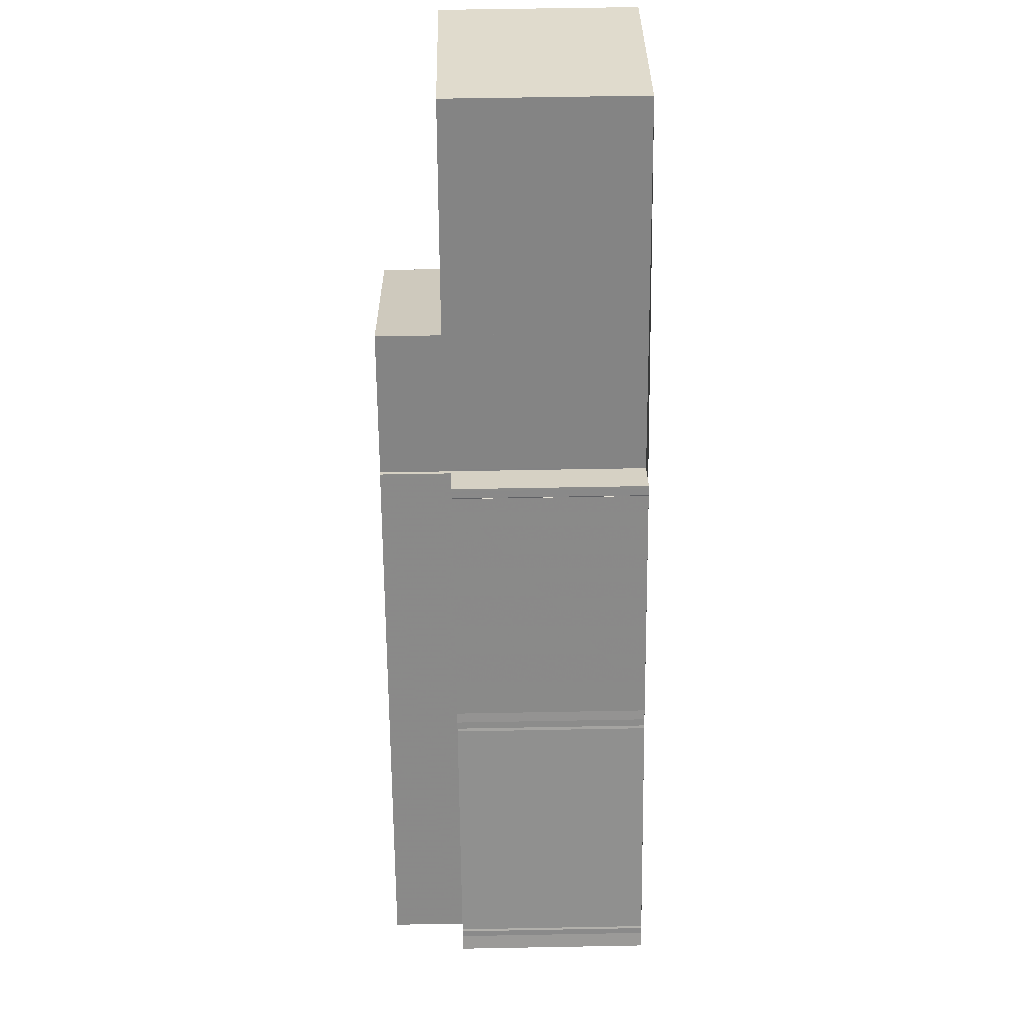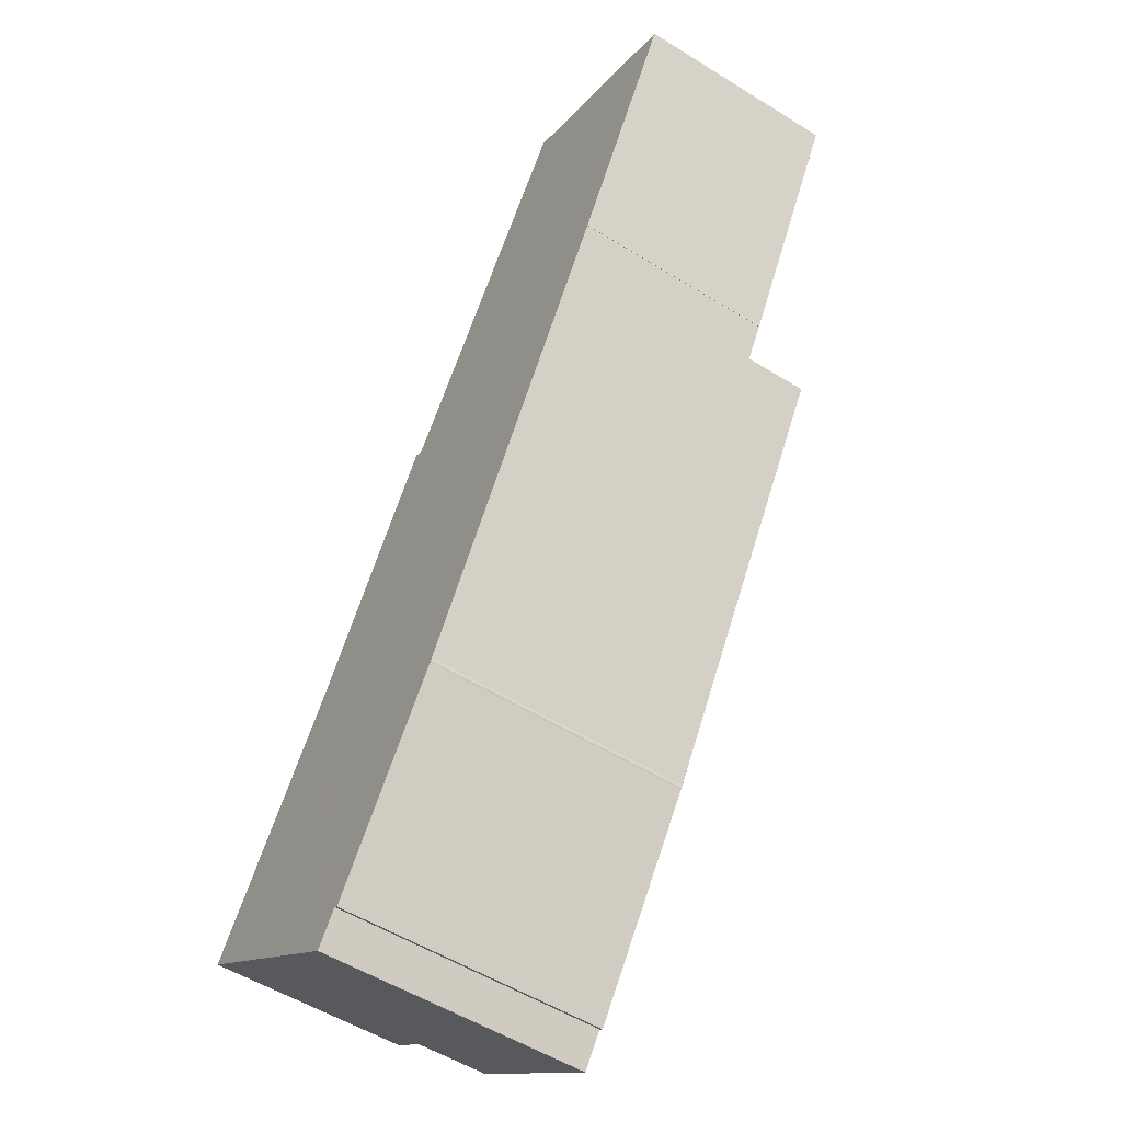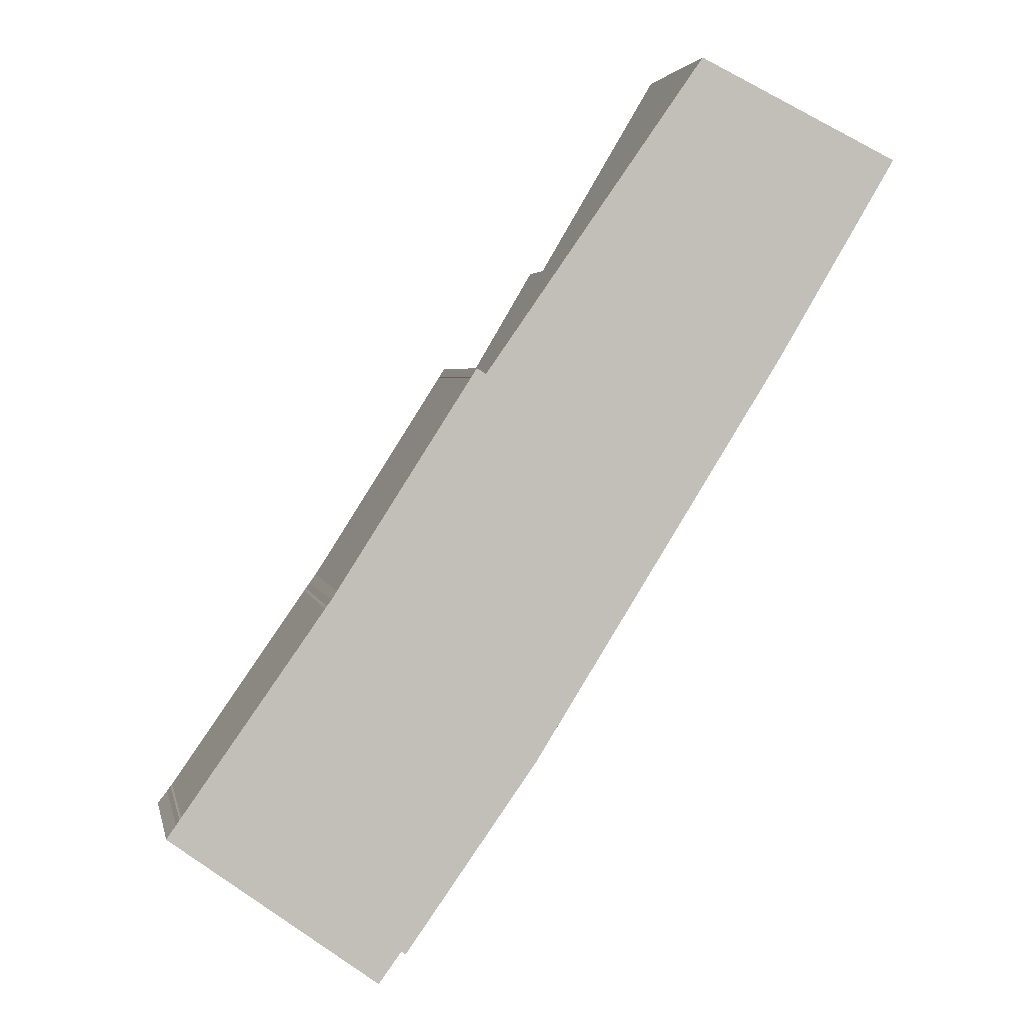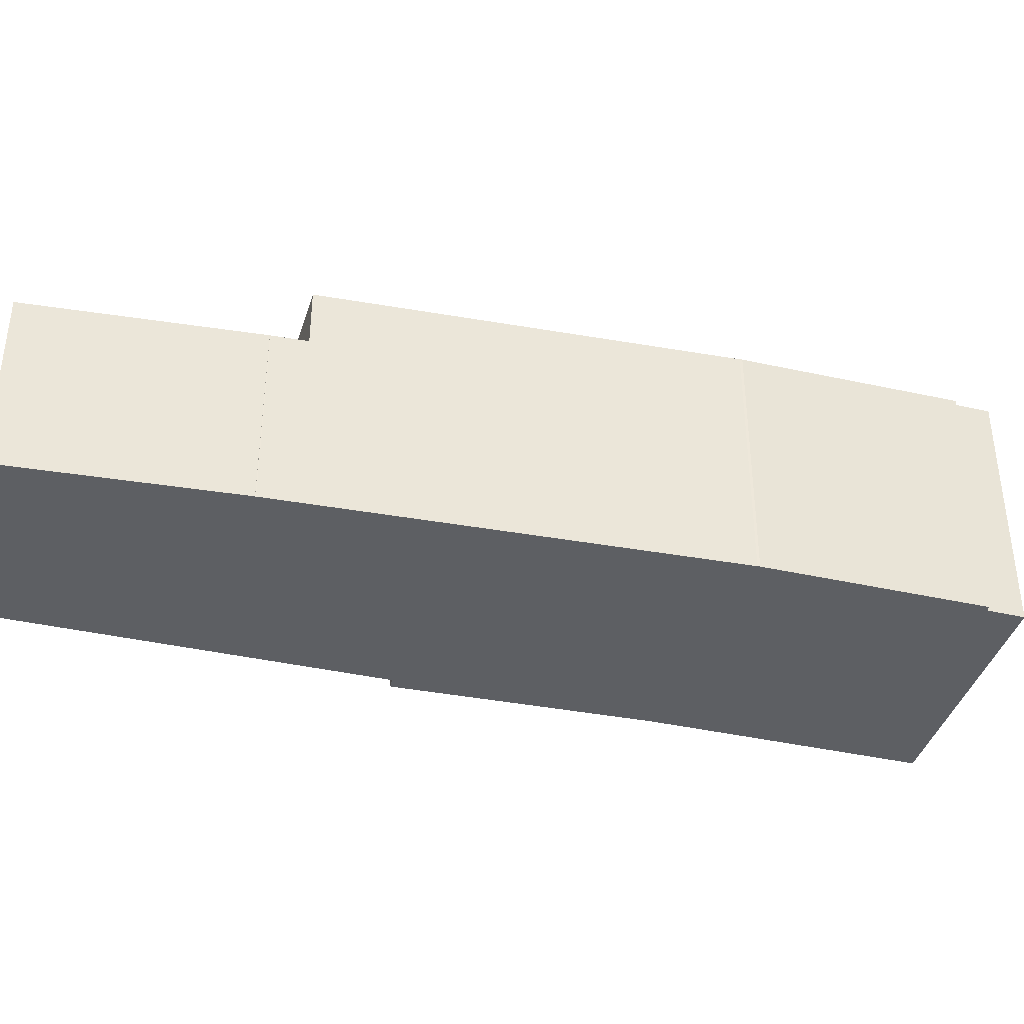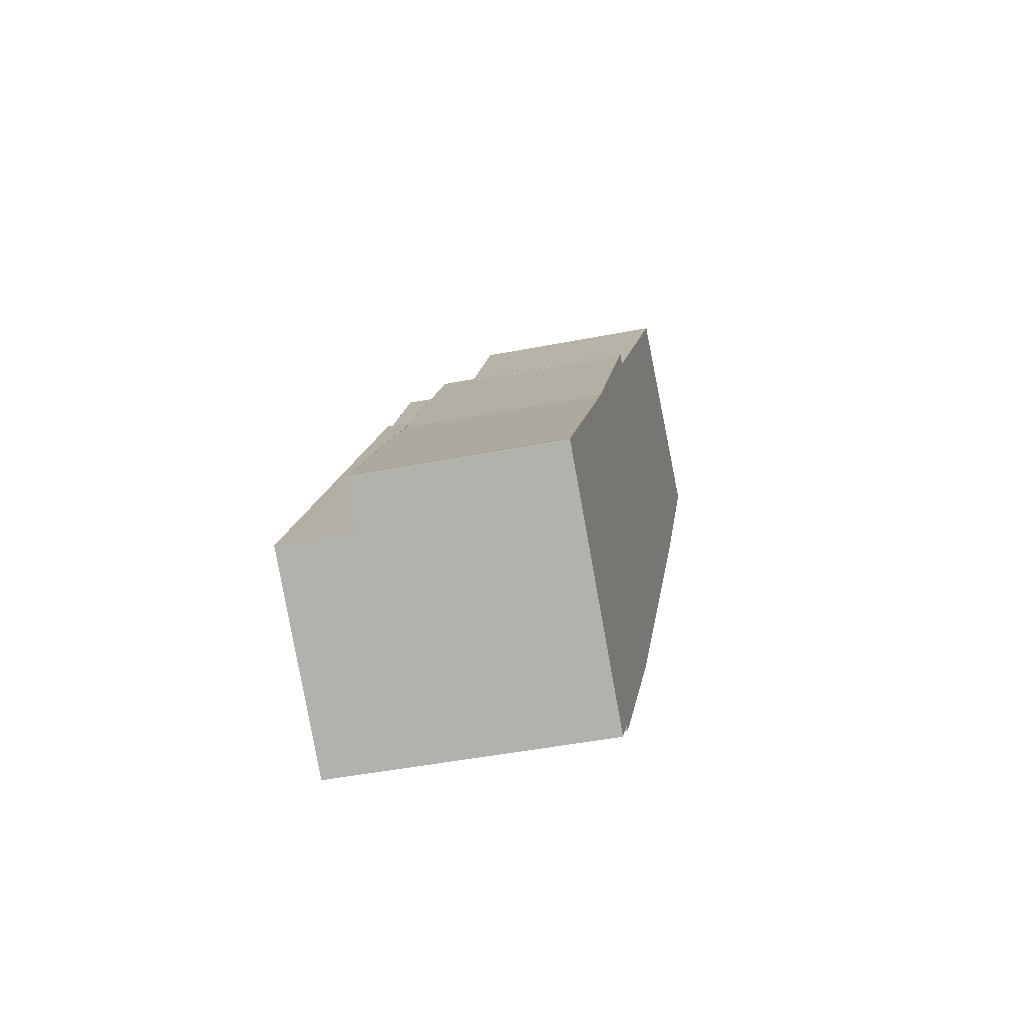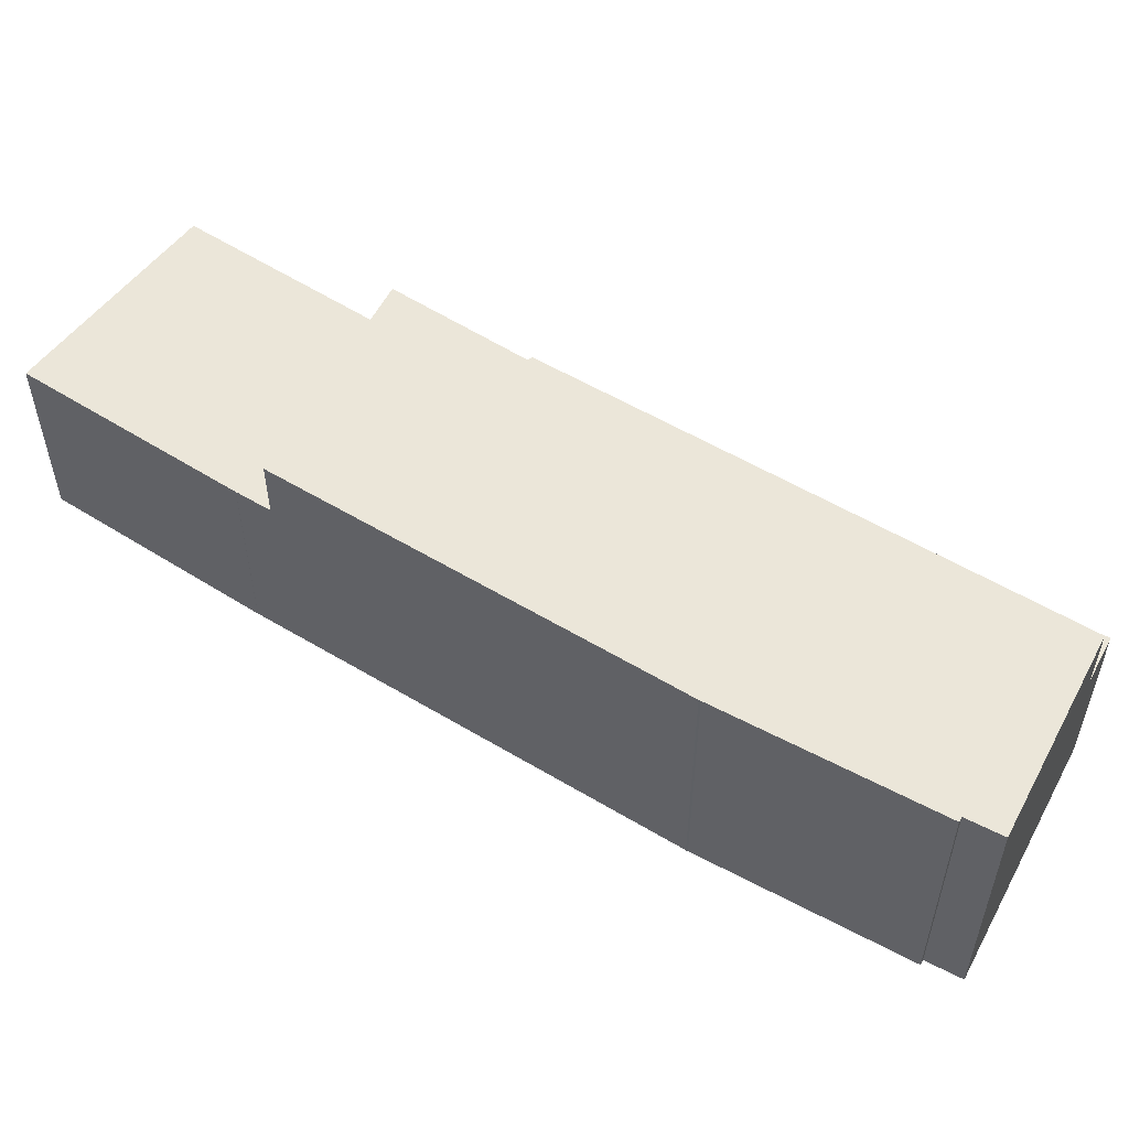
<metadata>
{"format":"obj","ext":"obj","renderer":"f3d","projection":"perspective","resolution":1024,"background":"white","views":[{"elev":59.3,"azim":88.9,"up":"+Y"},{"elev":-53.8,"azim":-123.5,"up":"+Y"},{"elev":3.3,"azim":168.6,"up":"+Y"},{"elev":-40.1,"azim":-70.3,"up":"+Z"},{"elev":-45.3,"azim":102.8,"up":"+Y"},{"elev":56.6,"azim":-25.9,"up":"+Z"}]}
</metadata>
<code>
v -1925 -1348 10.78
v -1926 -1346 10.77
v -1926 -1346 10.77
v -1932 -1339 10.75
v -1932 -1339 10.75
v -1932 -1339 10.75
v -1931 -1324 10.76
v -1942 -1323 8.149
v -1942 -1323 8.149
v -1942 -1323 8.149
v -1947 -1314 8.102
v -1939 -1310 8.091
v -1924 -1332 7.864
v -1923 -1332 7.863
v -1923 -1332 7.863
v -1923 -1332 7.862
v -1917 -1341 7.852
v -1917 -1341 7.851
v -1917 -1341 7.851
v -1917 -1341 7.85
v -1929 -1323 7.868
v -1929 -1323 7.868
v -1929 -1323 7.868
v -1929 -1323 7.868
v -1929 -1343 10.76
v -1933 -1319 10.75
v -1930 -1324 10.76
v -1918 -1343 10.81
v -1918 -1343 10.81
v -1930 -1324 10.76
v -1941 -1324 10.71
v -1934 -1319 10.74
v -1943 -1321 8.141
v -1941 -1324 8.156
v -1934 -1319 8.137
v -1918 -1343 8.274
v -1930 -1324 8.166
v -1930 -1323 7.875
v -1924 -1331 7.864
v -1917 -1341 7.852
v -1917 -1341 7.851
v -1918 -1343 7.88
v -1930 -1324 7.89
v -1941 -1324 10.71
v -1941 -1324 8.156
v -1934 -1319 10.74
v -1939 -1310 8.091
v -1934 -1319 8.137
v -1930 -1324 7.89
v -1918 -1343 7.88
v -1918 -1343 10.81
v -1918 -1343 10.81
v -1925 -1348 10.78
v -1918 -1343 8.274
v -1918 -1343 7.88
v -1918 -1343 7.88
v -1917 -1341 7.85
v -1917 -1341 7.851
v -1947 -1314 8.102
v -1939 -1310 8.091
v -1939 -1310 8.091
v -1941 -1324 10.71
v -1941 -1324 10.71
v -1941 -1324 8.156
v -1941 -1324 8.156
v -1934 -1319 10.74
v -1934 -1319 10.74
v -1934 -1319 8.137
v -1934 -1319 8.137
v -1930 -1323 7.874
v -1929 -1323 7.868
v -1930 -1323 7.883
v -1939 -1328 10.72
v -1939 -1327 10.72
v -1931 -1324 10.76
v -1925 -1348 10.78
v -1925 -1348 10.78
v -1925 -1348 0
v -1925 -1348 0
v -1926 -1346 10.77
v -1926 -1346 10.77
v -1926 -1346 0
v -1926 -1346 0
v -1929 -1343 10.76
v -1926 -1346 10.77
v -1926 -1346 0
v -1929 -1343 0
v -1932 -1339 10.75
v -1932 -1339 10.75
v -1932 -1339 0
v -1932 -1339 0
v -1932 -1339 10.75
v -1932 -1339 10.75
v -1932 -1339 0
v -1932 -1339 0
v -1939 -1328 10.72
v -1932 -1339 10.75
v -1932 -1339 0
v -1939 -1328 0
v -1930 -1324 10.76
v -1931 -1324 10.76
v -1931 -1324 0
v -1930 -1324 0
v -1942 -1323 8.149
v -1942 -1323 8.149
v -1942 -1323 0
v -1942 -1323 0
v -1942 -1323 8.149
v -1942 -1323 8.149
v -1942 -1323 0
v -1942 -1323 0
v -1943 -1321 8.141
v -1942 -1323 8.149
v -1942 -1323 0
v -1943 -1321 0
v -1939 -1310 8.091
v -1947 -1314 8.102
v -1947 -1314 0
v -1939 -1310 0
v -1939 -1310 8.091
v -1939 -1310 8.091
v -1939 -1310 0
v -1939 -1310 0
v -1923 -1332 7.863
v -1924 -1332 7.864
v -1924 -1332 0
v -1923 -1332 0
v -1923 -1332 7.863
v -1923 -1332 7.863
v -1923 -1332 0
v -1923 -1332 0
v -1923 -1332 7.862
v -1923 -1332 7.863
v -1923 -1332 0
v -1923 -1332 0
v -1917 -1341 7.852
v -1923 -1332 7.862
v -1923 -1332 0
v -1917 -1341 0
v -1917 -1341 7.852
v -1917 -1341 7.852
v -1917 -1341 0
v -1917 -1341 0
v -1917 -1341 7.851
v -1917 -1341 7.851
v -1917 -1341 0
v -1917 -1341 0
v -1917 -1341 7.85
v -1917 -1341 7.851
v -1917 -1341 0
v -1917 -1341 0
v -1917 -1341 7.851
v -1917 -1341 7.85
v -1917 -1341 0
v -1917 -1341 0
v -1929 -1323 7.868
v -1929 -1323 7.868
v -1929 -1323 0
v -1929 -1323 0
v -1929 -1323 7.868
v -1929 -1323 7.868
v -1929 -1323 0
v -1929 -1323 0
v -1929 -1323 7.868
v -1929 -1323 7.868
v -1929 -1323 0
v -1929 -1323 0
v -1924 -1331 7.864
v -1929 -1323 7.868
v -1929 -1323 0
v -1924 -1331 0
v -1932 -1339 10.75
v -1929 -1343 10.76
v -1929 -1343 0
v -1932 -1339 0
v -1931 -1324 10.76
v -1933 -1319 10.75
v -1933 -1319 0
v -1931 -1324 0
v -1925 -1348 10.78
v -1918 -1343 10.81
v -1918 -1343 0
v -1925 -1348 0
v -1947 -1314 8.102
v -1943 -1321 8.141
v -1943 -1321 0
v -1947 -1314 0
v -1929 -1323 7.868
v -1930 -1323 7.875
v -1930 -1323 0
v -1929 -1323 0
v -1924 -1332 7.864
v -1924 -1331 7.864
v -1924 -1331 0
v -1924 -1332 0
v -1917 -1341 7.851
v -1917 -1341 7.852
v -1917 -1341 0
v -1917 -1341 0
v -1918 -1343 7.88
v -1917 -1341 7.851
v -1917 -1341 0
v -1918 -1343 0
v -1939 -1310 8.091
v -1939 -1310 8.091
v -1939 -1310 0
v -1939 -1310 0
v -1930 -1323 7.883
v -1930 -1324 7.89
v -1930 -1324 0
v -1930 -1323 0
v -1926 -1346 10.77
v -1925 -1348 10.78
v -1925 -1348 0
v -1926 -1346 0
v -1917 -1341 7.85
v -1917 -1341 7.85
v -1917 -1341 0
v -1917 -1341 0
v -1947 -1314 8.102
v -1947 -1314 8.102
v -1947 -1314 0
v -1947 -1314 0
v -1934 -1319 8.137
v -1939 -1310 8.091
v -1939 -1310 0
v -1934 -1319 0
v -1942 -1323 8.149
v -1941 -1324 8.156
v -1941 -1324 0
v -1942 -1323 0
v -1933 -1319 10.75
v -1934 -1319 10.74
v -1934 -1319 0
v -1933 -1319 0
v -1929 -1323 7.868
v -1929 -1323 7.868
v -1929 -1323 0
v -1929 -1323 0
v -1930 -1323 7.875
v -1930 -1323 7.883
v -1930 -1323 0
v -1930 -1323 0
v -1941 -1324 10.71
v -1939 -1328 10.72
v -1939 -1328 0
v -1941 -1324 0
v -1931 -1324 10.76
v -1931 -1324 10.76
v -1931 -1324 0
v -1931 -1324 0
v -1924 -1332 0
v -1923 -1332 0
v -1923 -1332 0
v -1923 -1332 0
v -1917 -1341 0
v -1917 -1341 0
v -1917 -1341 0
v -1917 -1341 0
v -1925 -1348 0
v -1926 -1346 0
v -1926 -1346 0
v -1932 -1339 0
v -1932 -1339 0
v -1932 -1339 0
v -1942 -1323 0
v -1942 -1323 0
v -1942 -1323 0
v -1947 -1314 0
v -1939 -1310 0
v -1931 -1324 0
v -1929 -1323 0
v -1929 -1323 0
v -1929 -1323 0
v -1929 -1323 0
f 65 8 9 10 33 64
f 54 37 30 51
f 64 33 59 60 68
f 46 32 35 48
f 55 43 37 54
f 71 22 23 24 39 70
f 58 40 18 19 57
f 45 34 31 44
f 68 60 61 69
f 48 45 44 46
f 70 39 13 14 15 16 17 40 58 56 49 72
f 52 28 1 53
f 51 29 36 54
f 54 36 42 55
f 57 20 41 58
f 58 41 50 56
f 59 11 47 60
f 60 47 12 61
f 74 25 4 5 6 73
f 75 7 27 52 53 2 3 25 74
f 67 26 66
f 70 38 21 71
f 72 38 70
f 73 63 62 74
f 74 62 66 26 75
f 77 78 79 76
f 81 82 83 80
f 85 86 87 84
f 89 90 91 88
f 93 94 95 92
f 97 98 99 96
f 101 102 103 100
f 105 106 107 104
f 109 110 111 108
f 113 114 115 112
f 117 118 119 116
f 121 122 123 120
f 125 126 127 124
f 129 130 131 128
f 133 134 135 132
f 137 138 139 136
f 141 142 143 140
f 145 146 147 144
f 149 150 151 148
f 153 154 155 152
f 157 158 159 156
f 161 162 163 160
f 165 166 167 164
f 169 170 171 168
f 173 174 175 172
f 177 178 179 176
f 181 182 183 180
f 185 186 187 184
f 189 190 191 188
f 193 194 195 192
f 197 198 199 196
f 201 202 203 200
f 205 206 207 204
f 209 210 211 208
f 213 214 215 212
f 217 218 219 216
f 221 222 223 220
f 225 226 227 224
f 229 230 231 228
f 233 234 235 232
f 237 238 239 236
f 241 242 243 240
f 245 246 247 244
f 249 250 251 248
f 253 254 255 256 257 258 259 260 261 262 263 264 265 266 267 268 269 270 271 272 273 274 275 252

</code>
